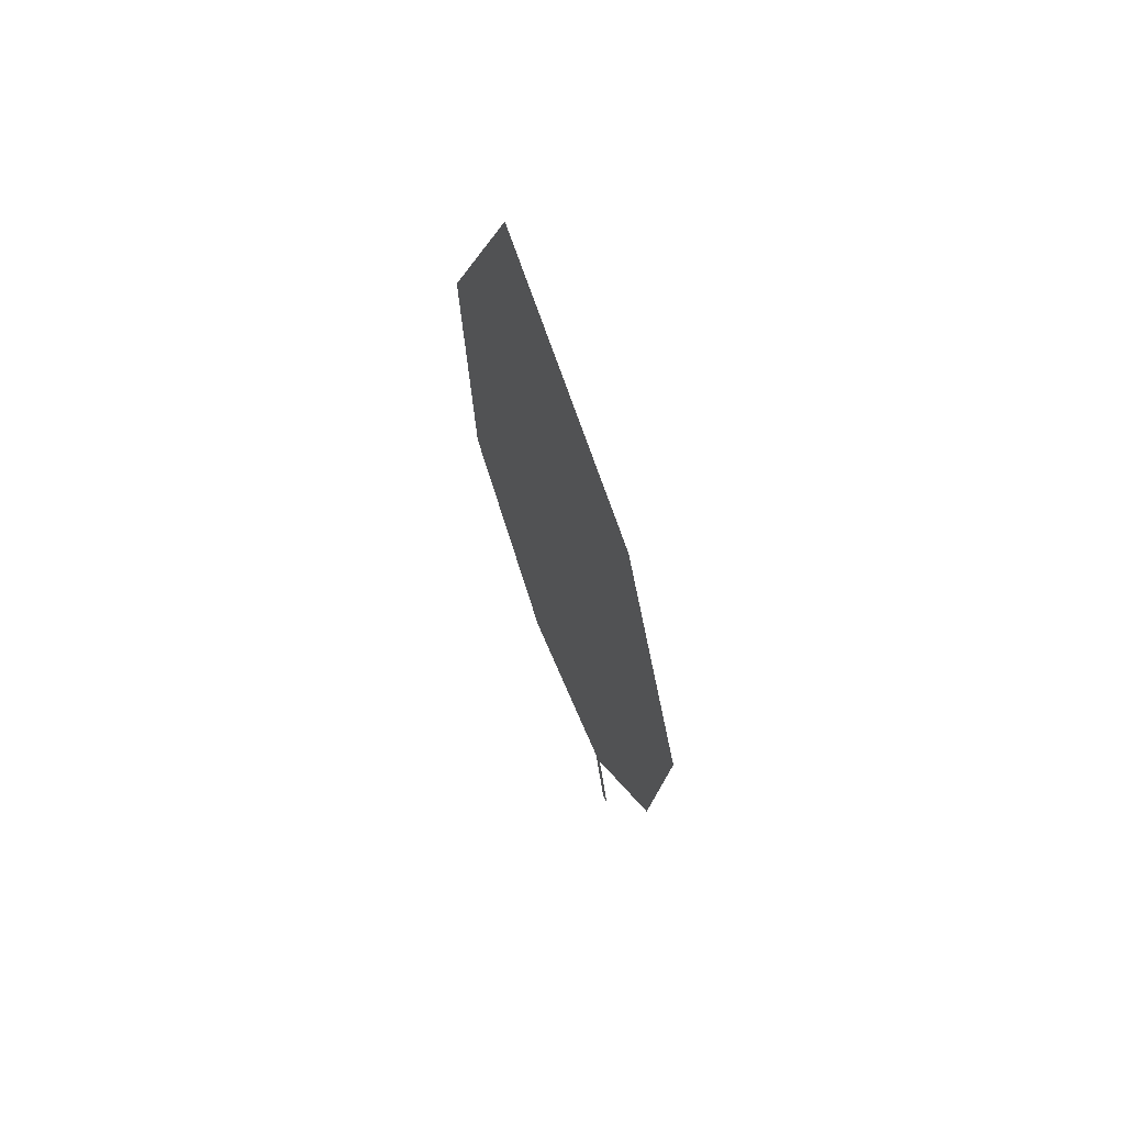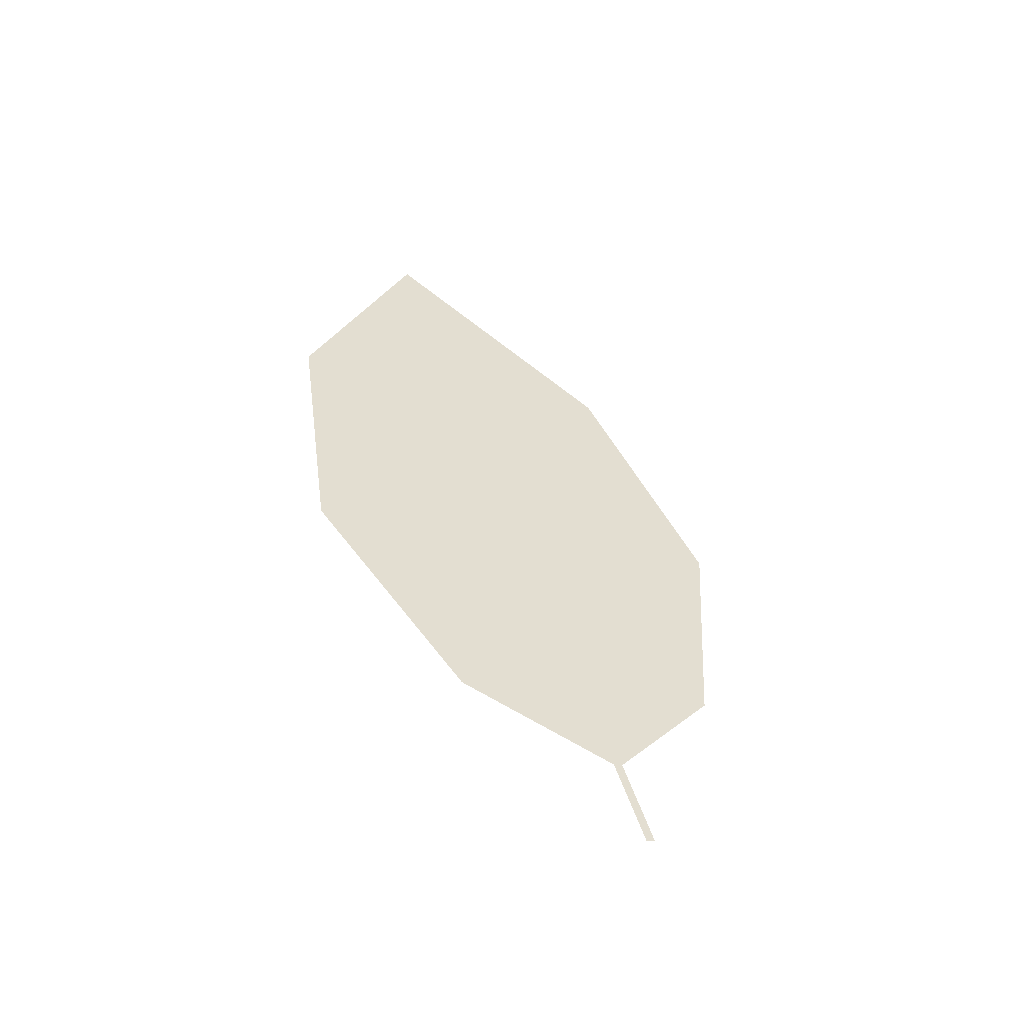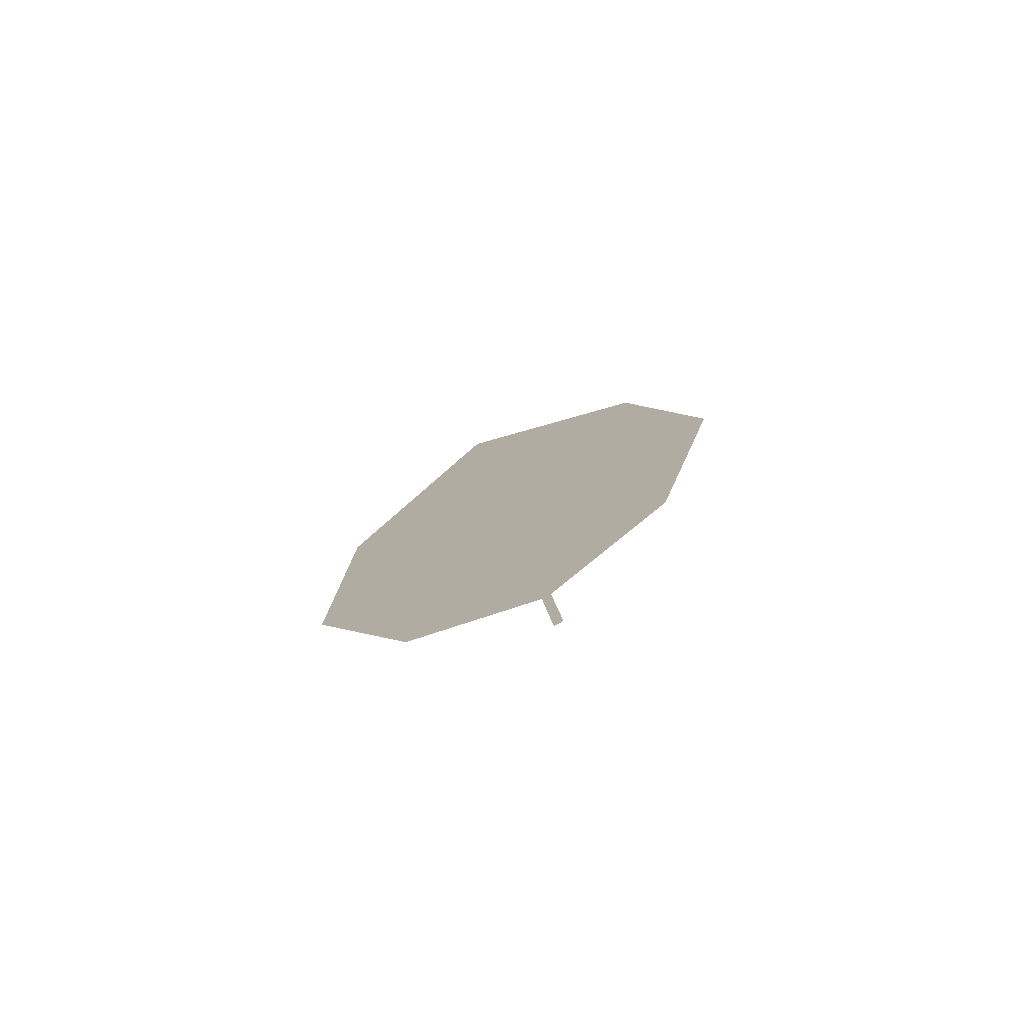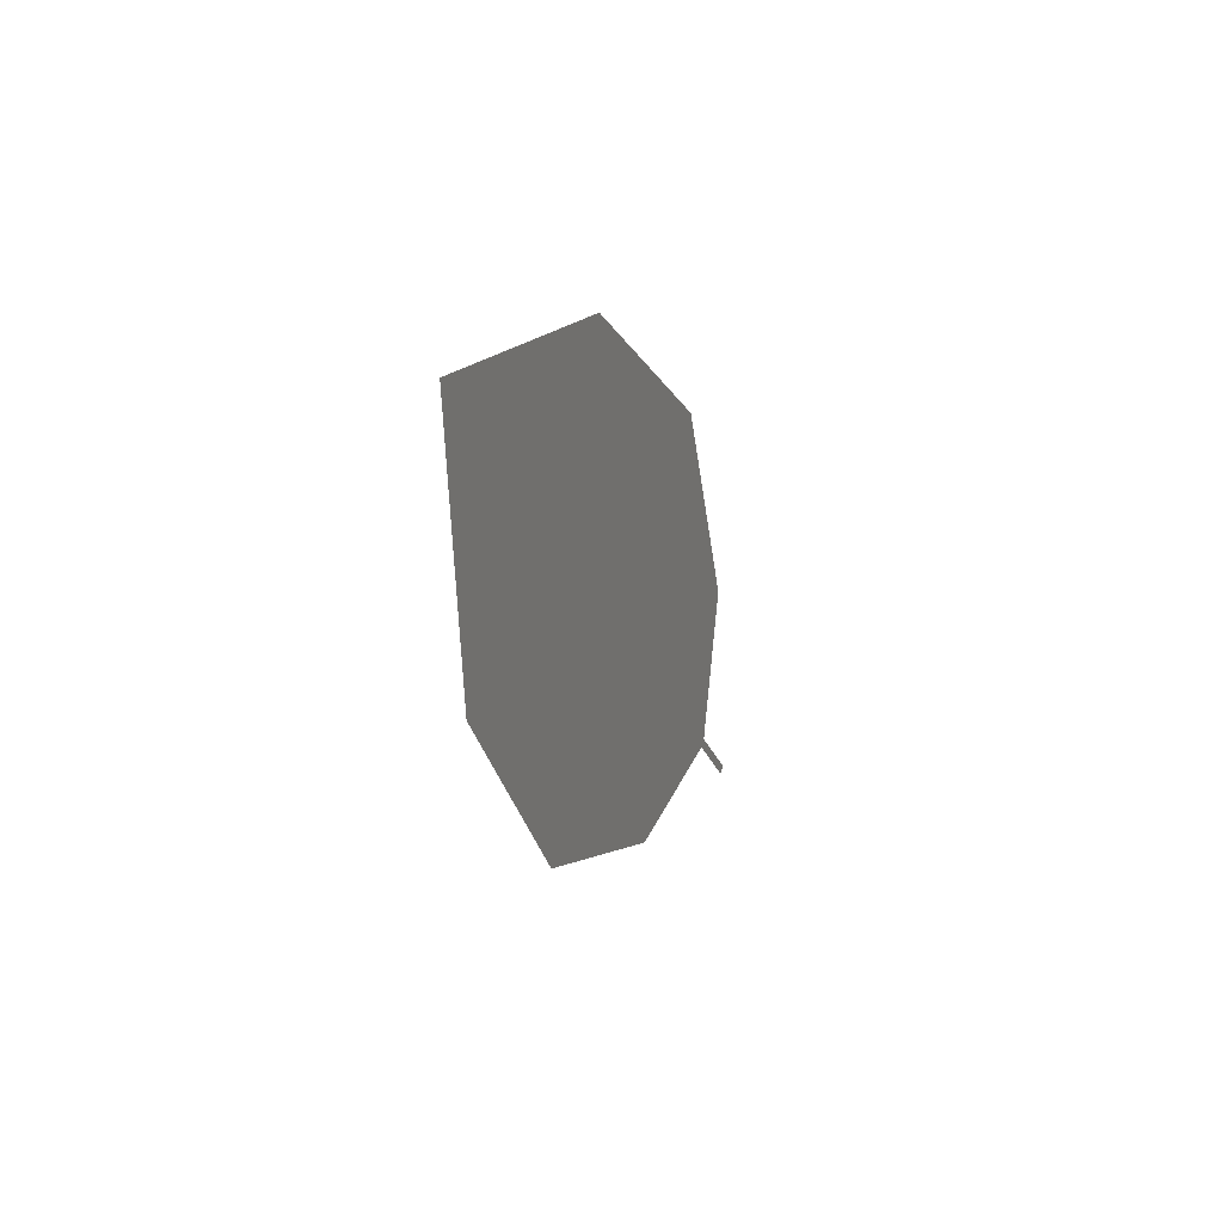
<metadata>
{"format":"obj","ext":"obj","renderer":"f3d","projection":"perspective","resolution":1024,"background":"white","views":[{"elev":36.8,"azim":-27.0,"up":"+Y"},{"elev":-41.4,"azim":62.2,"up":"+Y"},{"elev":-61.9,"azim":114.4,"up":"+Y"},{"elev":59.3,"azim":15.4,"up":"+Y"}]}
</metadata>
<code>
o Leaves.138_leaves.138
v 0.01756 -0.2586 2.605
v 0.01427 -0.2443 2.608
v 0.0176 -0.2583 2.604
v 0.01756 -0.2586 2.605
v 0.01427 -0.2443 2.608
v 0.0176 -0.2583 2.604
v 0.01431 -0.244 2.607
v -0.00641 -0.1447 2.598
v 0.01152 -0.2251 2.588
v 0.01431 -0.244 2.607
v -0.00641 -0.1447 2.598
v 0.01152 -0.2251 2.588
v 0.003643 -0.1861 2.581
v 0.003643 -0.1861 2.581
v -0.007817 -0.1574 2.656
v -0.01534 -0.1153 2.635
v -0.01534 -0.1153 2.635
v -0.007817 -0.1574 2.656
v 0.001886 -0.202 2.655
v 0.01047 -0.2346 2.632
v 0.001886 -0.202 2.655
v 0.01047 -0.2346 2.632
f 1 2 5 4
f 1 3 10 2
f 3 1 4 6
f 4 5 7 6
f 10 3 6 7
f 18 8 7 5
f 8 14 9 7
f 12 10 7 9
f 15 2 10 11
f 11 10 12 13
f 13 12 9 14
f 11 13 14 8
f 15 11 16
f 16 11 8 17
f 15 16 17 18
f 18 17 8
f 5 20 19 18
f 21 15 18 19
f 22 21 19 20
f 2 15 21 22
f 2 22 20 5

</code>
